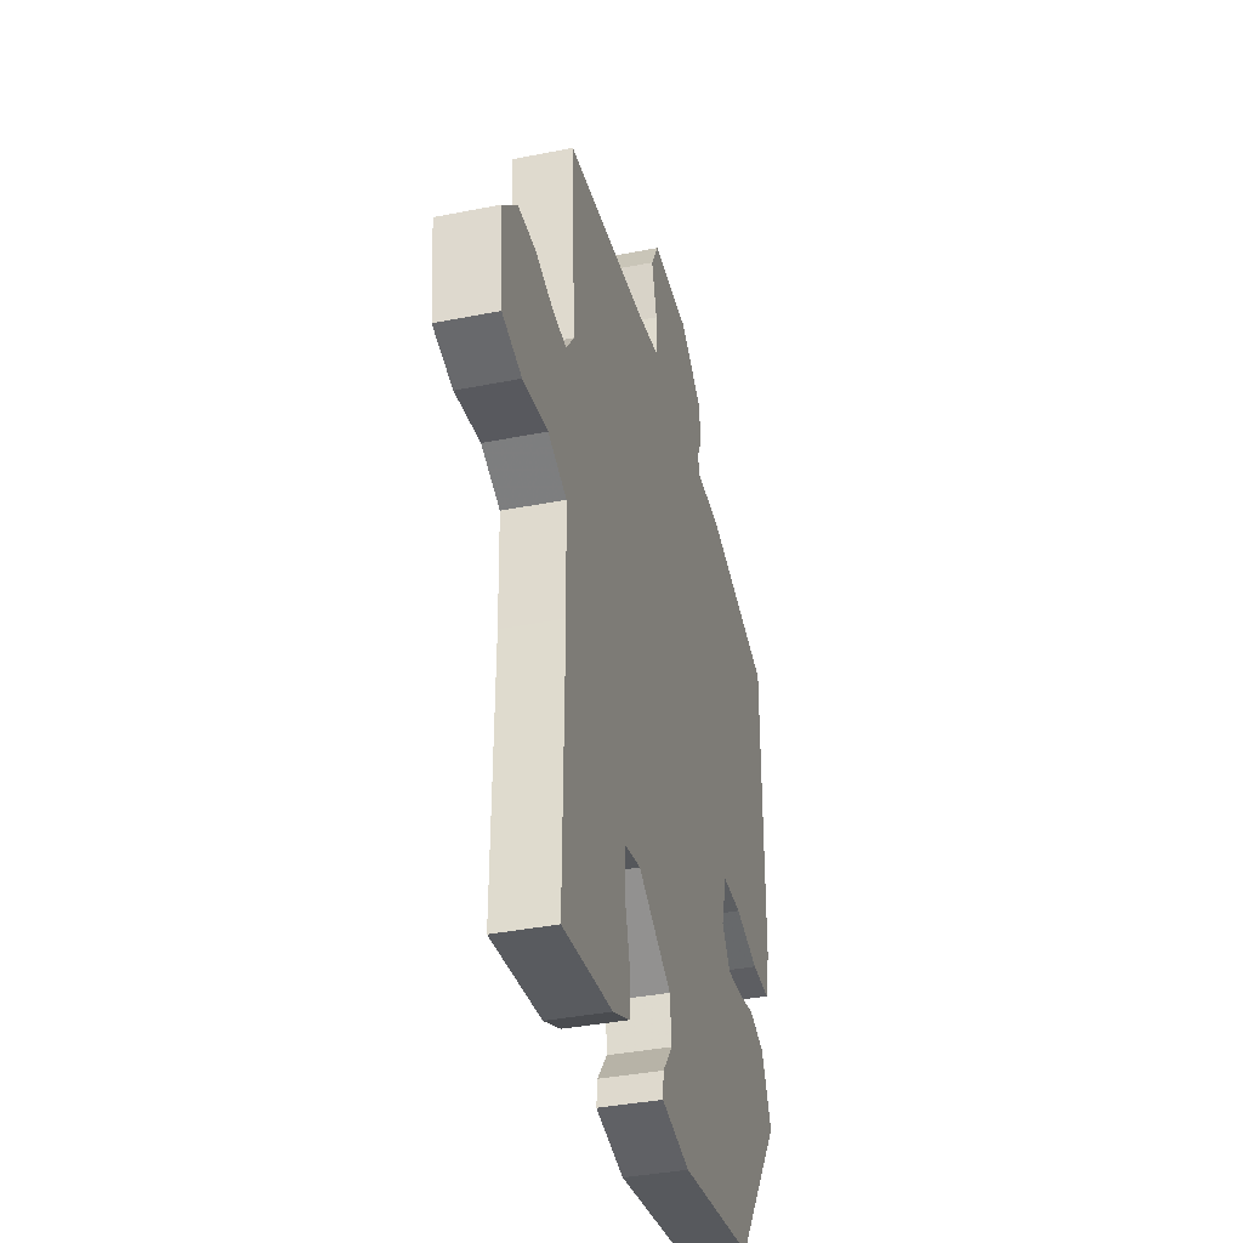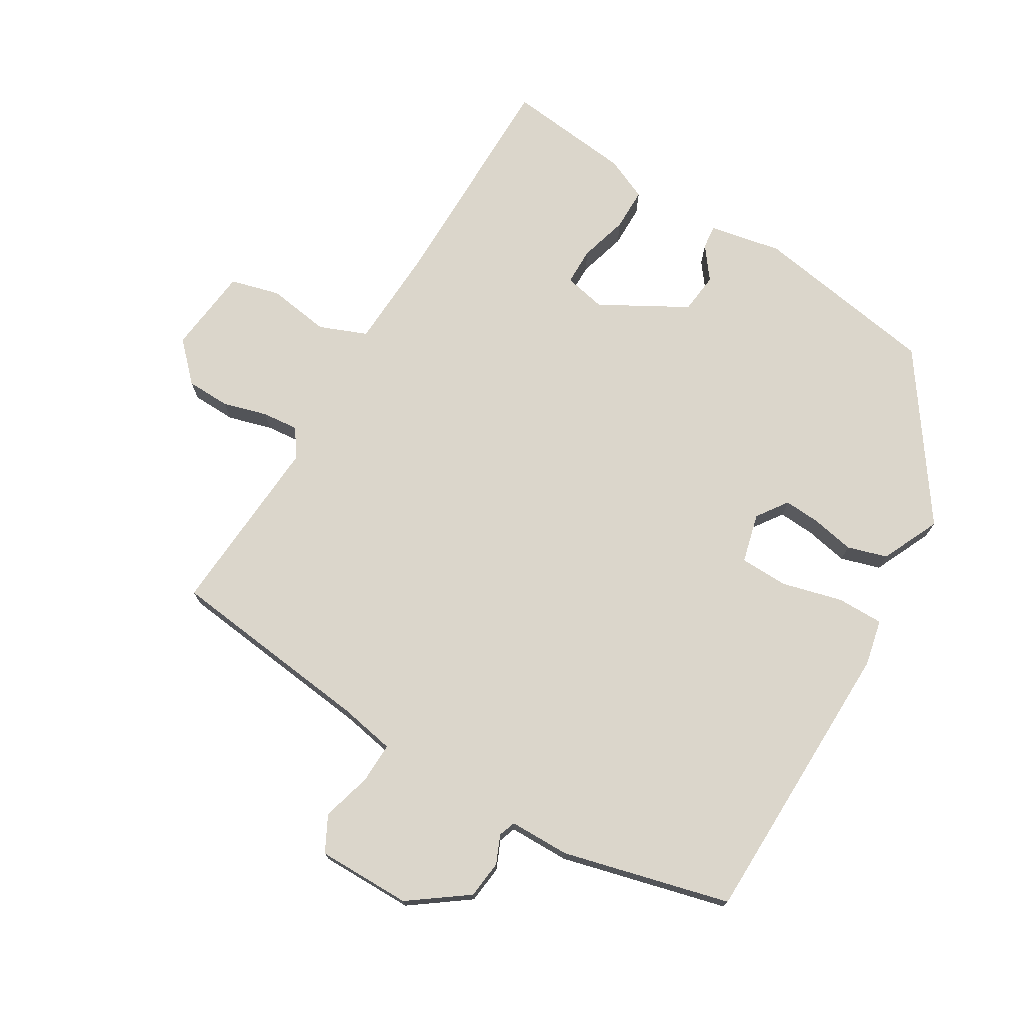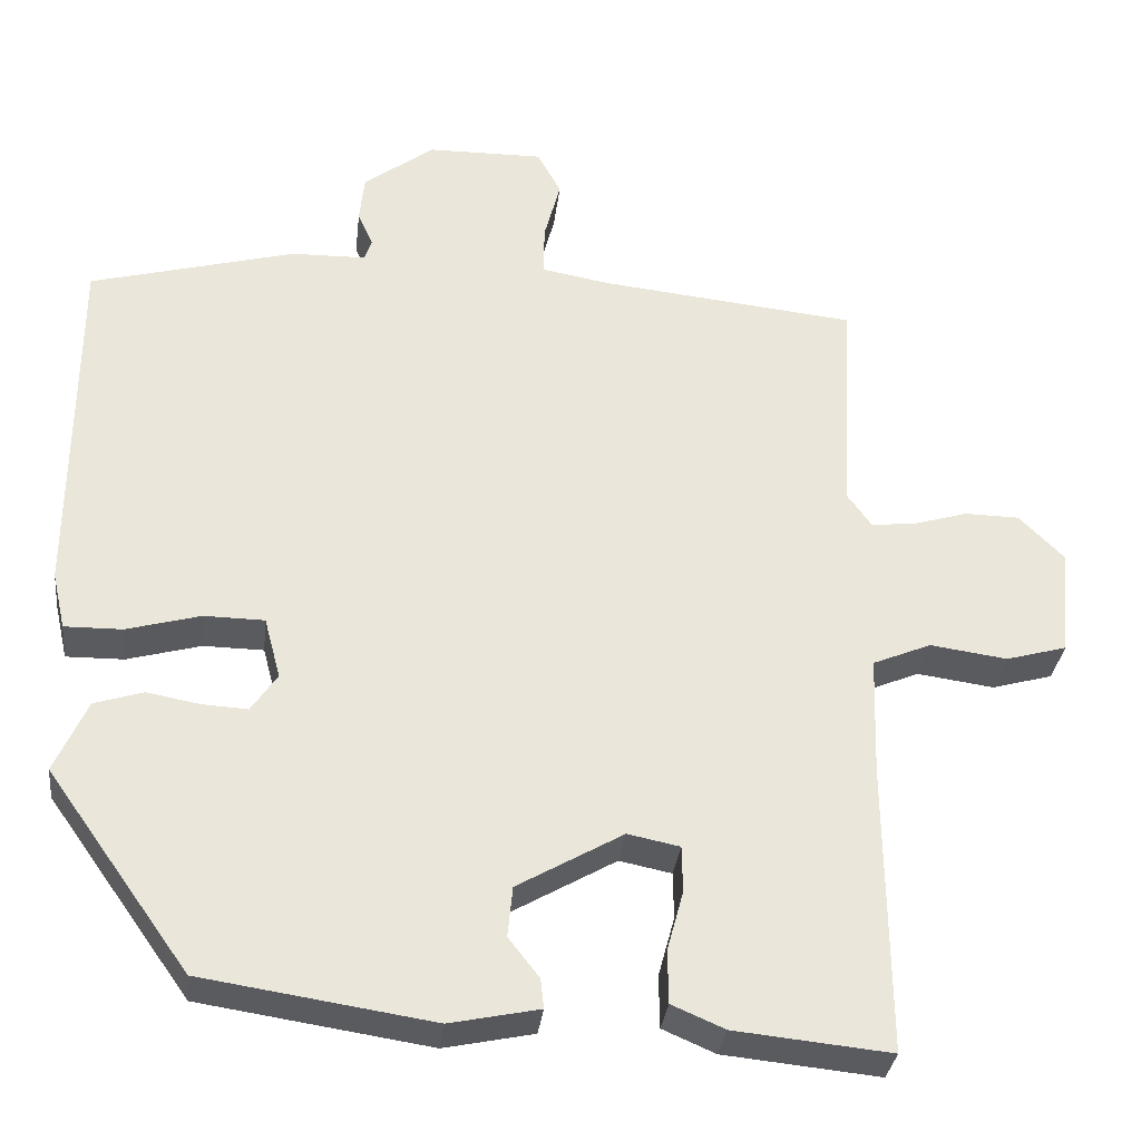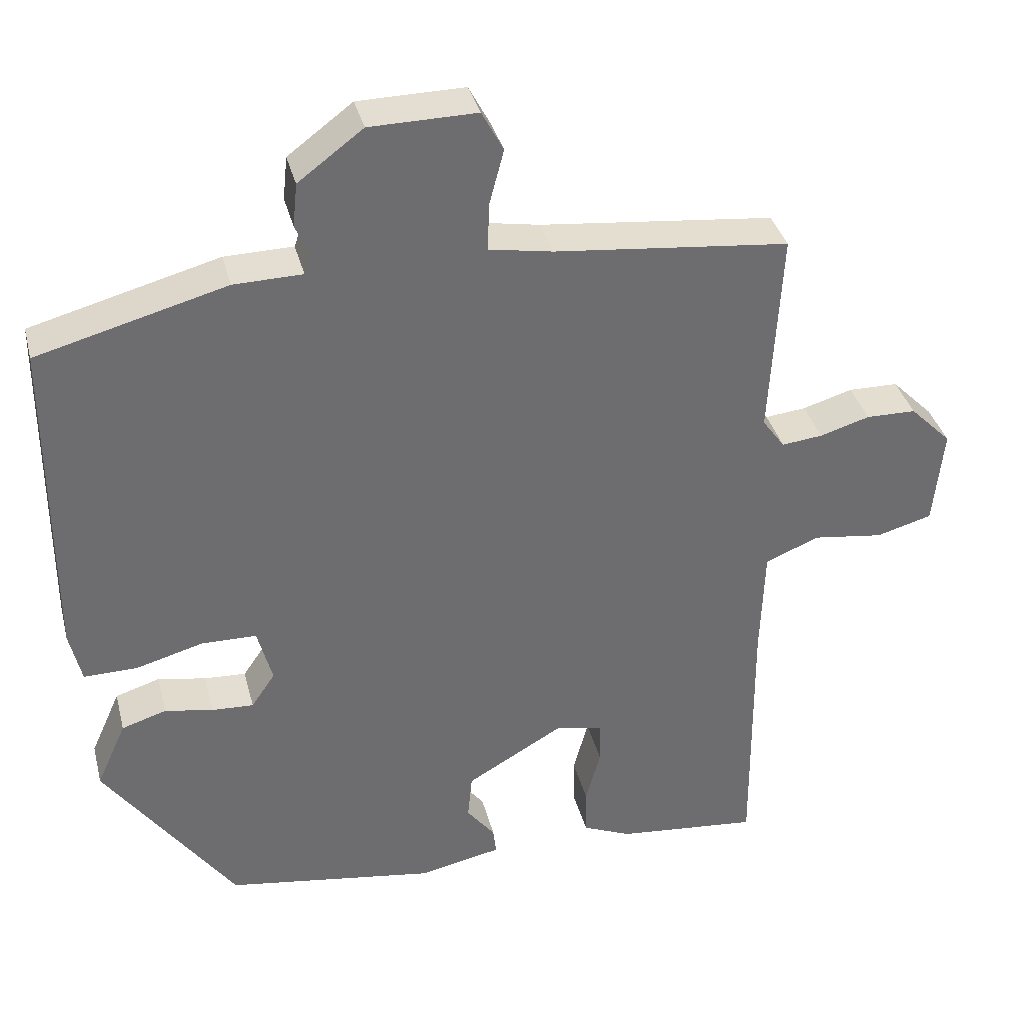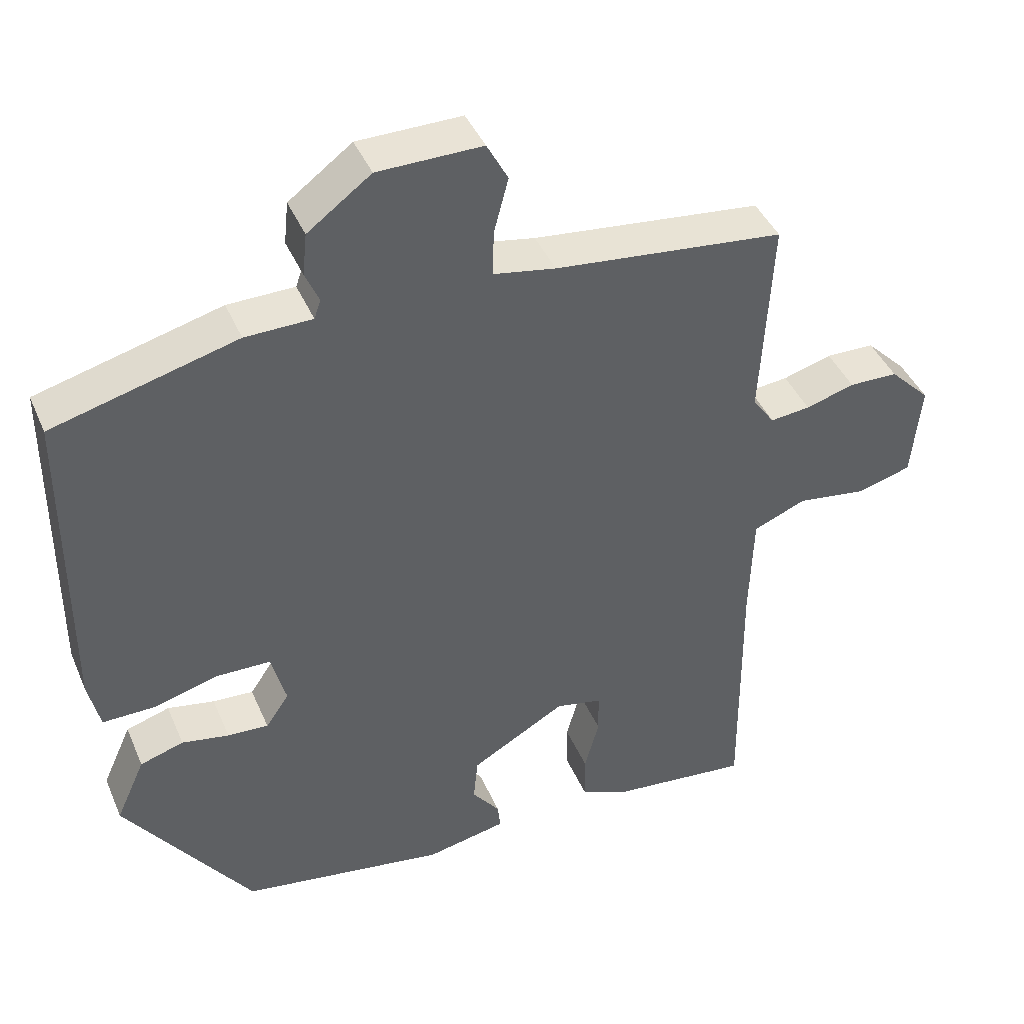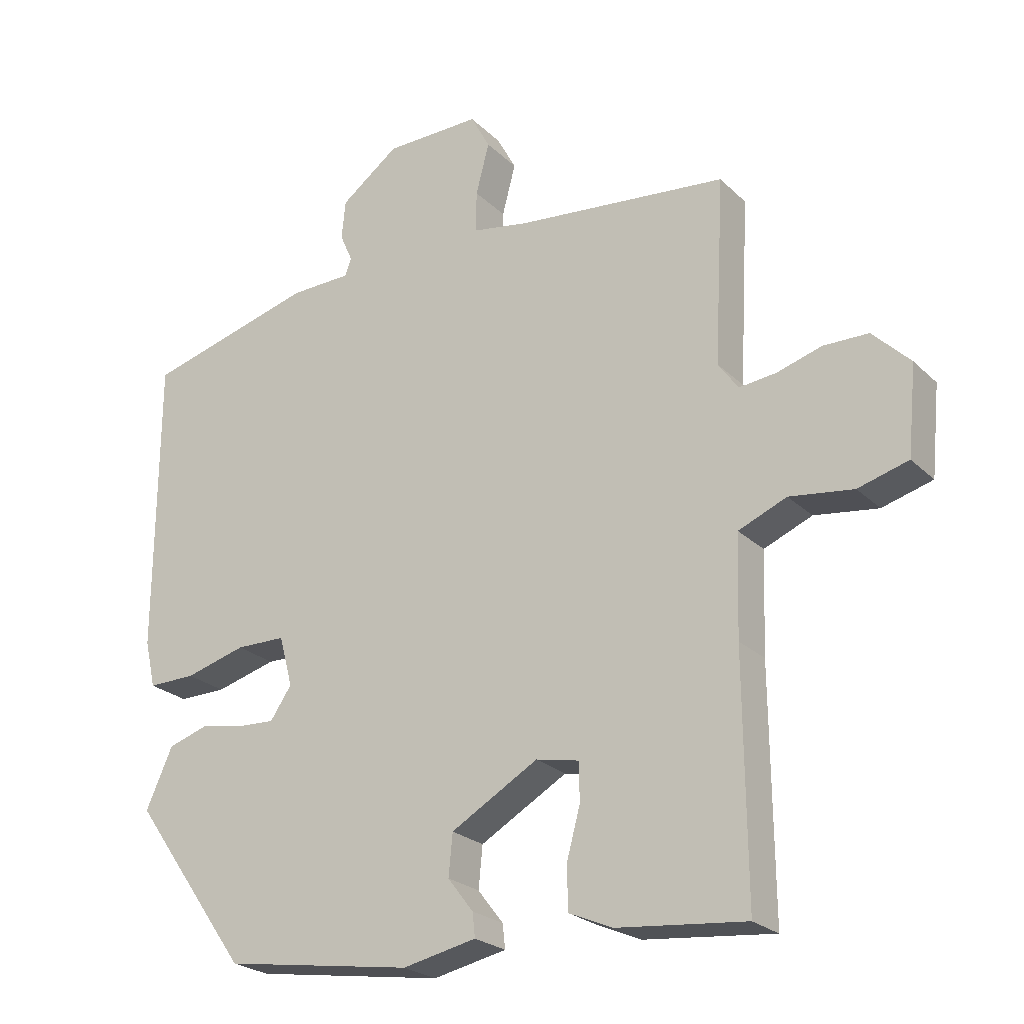
<metadata>
{"format":"obj","ext":"obj","renderer":"f3d","projection":"perspective","resolution":1024,"background":"white","views":[{"elev":-38.1,"azim":-75.8,"up":"+Z"},{"elev":73.6,"azim":31.6,"up":"+Y"},{"elev":-32.4,"azim":173.4,"up":"+Z"},{"elev":36.3,"azim":166.0,"up":"+Z"},{"elev":42.1,"azim":157.9,"up":"+Z"},{"elev":-23.9,"azim":-146.8,"up":"+Z"}]}
</metadata>
<code>
v 0.493 0.07 0.472
v 0.495 0.07 0.029
v 0.479 0.07 -0.041
v 0.408 0.07 -0.04
v 0.317 0.07 -0.015
v 0.243 0.07 -0.016
v 0.223 0.07 -0.091
v 0.255 0.07 -0.138
v 0.311 0.07 -0.135
v 0.376 0.07 -0.123
v 0.436 0.07 -0.142
v 0.476 0.07 -0.231
v 0.301 0.07 -0.476
v 0.018 0.07 -0.519
v -0.092 0.07 -0.496
v -0.088 0.07 -0.46
v -0.05 0.07 -0.411
v -0.056 0.07 -0.349
v -0.186 0.07 -0.274
v -0.25 0.07 -0.287
v -0.251 0.07 -0.344
v -0.231 0.07 -0.418
v -0.232 0.07 -0.483
v -0.297 0.07 -0.511
v -0.489 0.07 -0.53
v -0.486 0.07 -0.174
v -0.491 0.07 -0.025
v -0.563 0.07 0.005
v -0.658 0.07 -0.008
v -0.733 0.07 0.013
v -0.746 0.07 0.145
v -0.69 0.07 0.201
v -0.623 0.07 0.202
v -0.556 0.07 0.182
v -0.501 0.07 0.176
v -0.471 0.07 0.218
v -0.486 0.07 0.496
v -0.171 0.07 0.529
v -0.086 0.07 0.544
v -0.087 0.07 0.606
v -0.107 0.07 0.682
v -0.078 0.07 0.736
v 0.065 0.07 0.734
v 0.152 0.07 0.669
v 0.158 0.07 0.611
v 0.139 0.07 0.568
v 0.148 0.07 0.542
v 0.24 0.07 0.54
v 0.493 0 0.472
v 0.495 0 0.029
v 0.479 0 -0.041
v 0.408 0 -0.04
v 0.317 0 -0.015
v 0.243 0 -0.016
v 0.223 0 -0.091
v 0.255 0 -0.138
v 0.311 0 -0.135
v 0.376 0 -0.123
v 0.436 0 -0.142
v 0.476 0 -0.231
v 0.301 0 -0.476
v 0.018 0 -0.519
v -0.092 0 -0.496
v -0.088 0 -0.46
v -0.05 0 -0.411
v -0.056 0 -0.349
v -0.186 0 -0.274
v -0.25 0 -0.287
v -0.251 0 -0.344
v -0.231 0 -0.418
v -0.232 0 -0.483
v -0.297 0 -0.511
v -0.489 0 -0.53
v -0.486 0 -0.174
v -0.491 0 -0.025
v -0.563 0 0.005
v -0.658 0 -0.008
v -0.733 0 0.013
v -0.746 0 0.145
v -0.69 0 0.201
v -0.623 0 0.202
v -0.556 0 0.182
v -0.501 0 0.176
v -0.471 0 0.218
v -0.486 0 0.496
v -0.171 0 0.529
v -0.086 0 0.544
v -0.087 0 0.606
v -0.107 0 0.682
v -0.078 0 0.736
v 0.065 0 0.734
v 0.152 0 0.669
v 0.158 0 0.611
v 0.139 0 0.568
v 0.148 0 0.542
v 0.24 0 0.54
f 3 4 5
f 2 3 5
f 1 2 5
f 48 1 5
f 47 48 5
f 46 47 5 6
f 44 45 46
f 43 44 46
f 42 43 46
f 41 42 46
f 40 41 46
f 46 6 7
f 40 46 7
f 39 40 7
f 38 39 7
f 36 37 38 7
f 35 36 7 8
f 34 35 8
f 32 33 34
f 31 32 34
f 30 31 34
f 29 30 34
f 28 29 34
f 27 28 34 8
f 26 27 8
f 24 25 26
f 23 24 26
f 22 23 26
f 21 22 26
f 20 21 26
f 19 20 26 8
f 18 19 8 9
f 12 13 14
f 11 12 14
f 10 11 14
f 9 10 14
f 18 9 14
f 17 18 14
f 14 15 16 17
f 53 52 51
f 53 51 50
f 53 50 49
f 53 49 96
f 53 96 95
f 54 53 95 94
f 94 93 92
f 94 92 91
f 94 91 90
f 94 90 89
f 94 89 88
f 55 54 94
f 55 94 88
f 55 88 87
f 55 87 86
f 55 86 85 84
f 56 55 84 83
f 56 83 82
f 82 81 80
f 82 80 79
f 82 79 78
f 82 78 77
f 82 77 76
f 56 82 76 75
f 56 75 74
f 74 73 72
f 74 72 71
f 74 71 70
f 74 70 69
f 74 69 68
f 56 74 68 67
f 57 56 67 66
f 62 61 60
f 62 60 59
f 62 59 58
f 62 58 57
f 62 57 66
f 62 66 65
f 65 64 63 62
f 1 49 50 2
f 2 50 51 3
f 3 51 52 4
f 4 52 53 5
f 5 53 54 6
f 6 54 55 7
f 7 55 56 8
f 8 56 57 9
f 9 57 58 10
f 10 58 59 11
f 11 59 60 12
f 12 60 61 13
f 13 61 62 14
f 14 62 63 15
f 15 63 64 16
f 16 64 65 17
f 17 65 66 18
f 18 66 67 19
f 19 67 68 20
f 20 68 69 21
f 21 69 70 22
f 22 70 71 23
f 23 71 72 24
f 24 72 73 25
f 25 73 74 26
f 26 74 75 27
f 27 75 76 28
f 28 76 77 29
f 29 77 78 30
f 30 78 79 31
f 31 79 80 32
f 32 80 81 33
f 33 81 82 34
f 34 82 83 35
f 35 83 84 36
f 36 84 85 37
f 37 85 86 38
f 38 86 87 39
f 39 87 88 40
f 40 88 89 41
f 41 89 90 42
f 42 90 91 43
f 43 91 92 44
f 44 92 93 45
f 45 93 94 46
f 46 94 95 47
f 47 95 96 48
f 48 96 49 1

</code>
